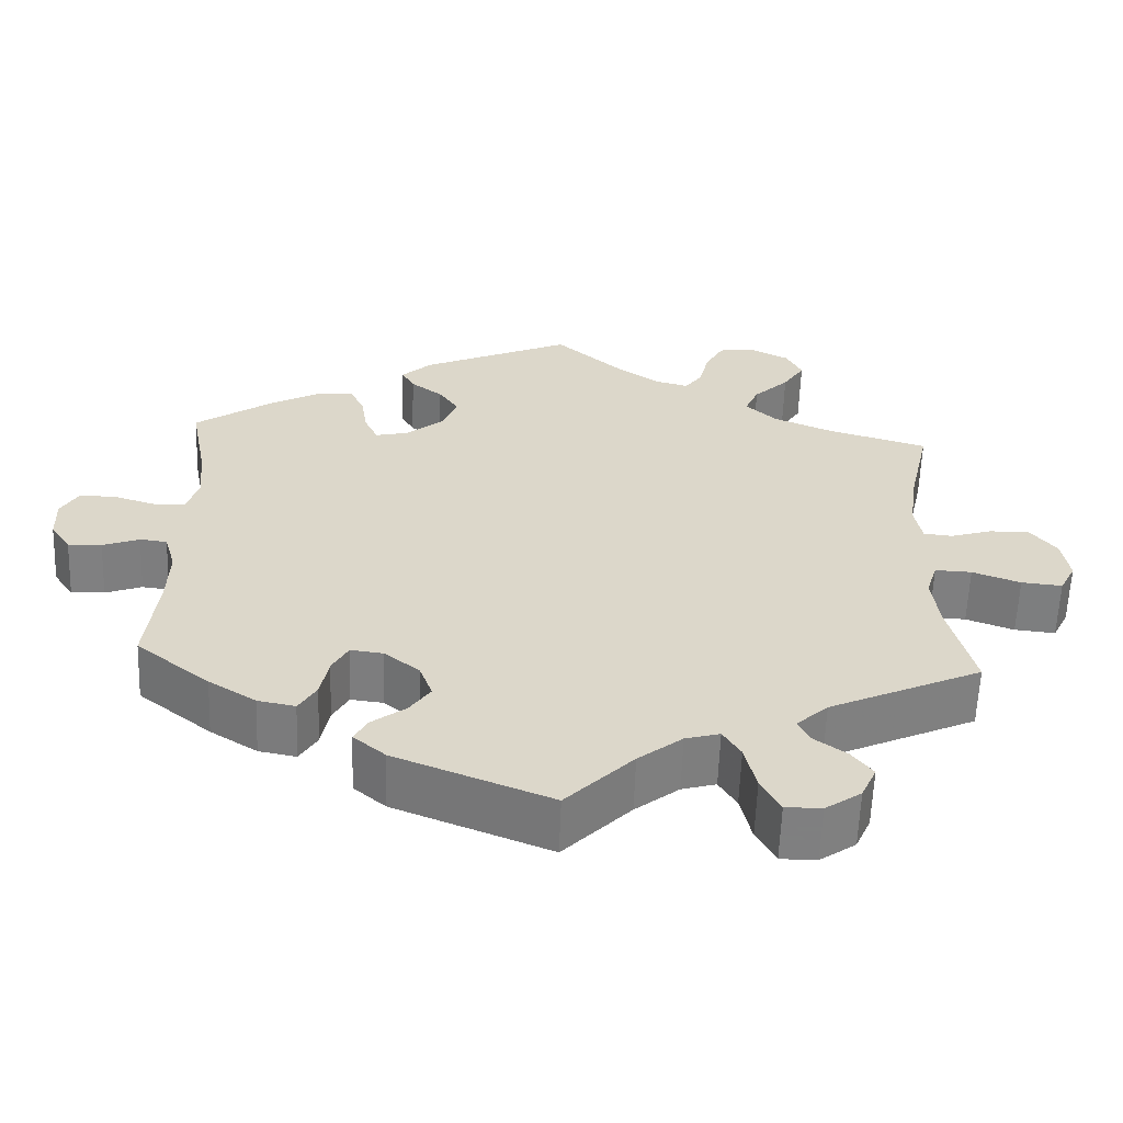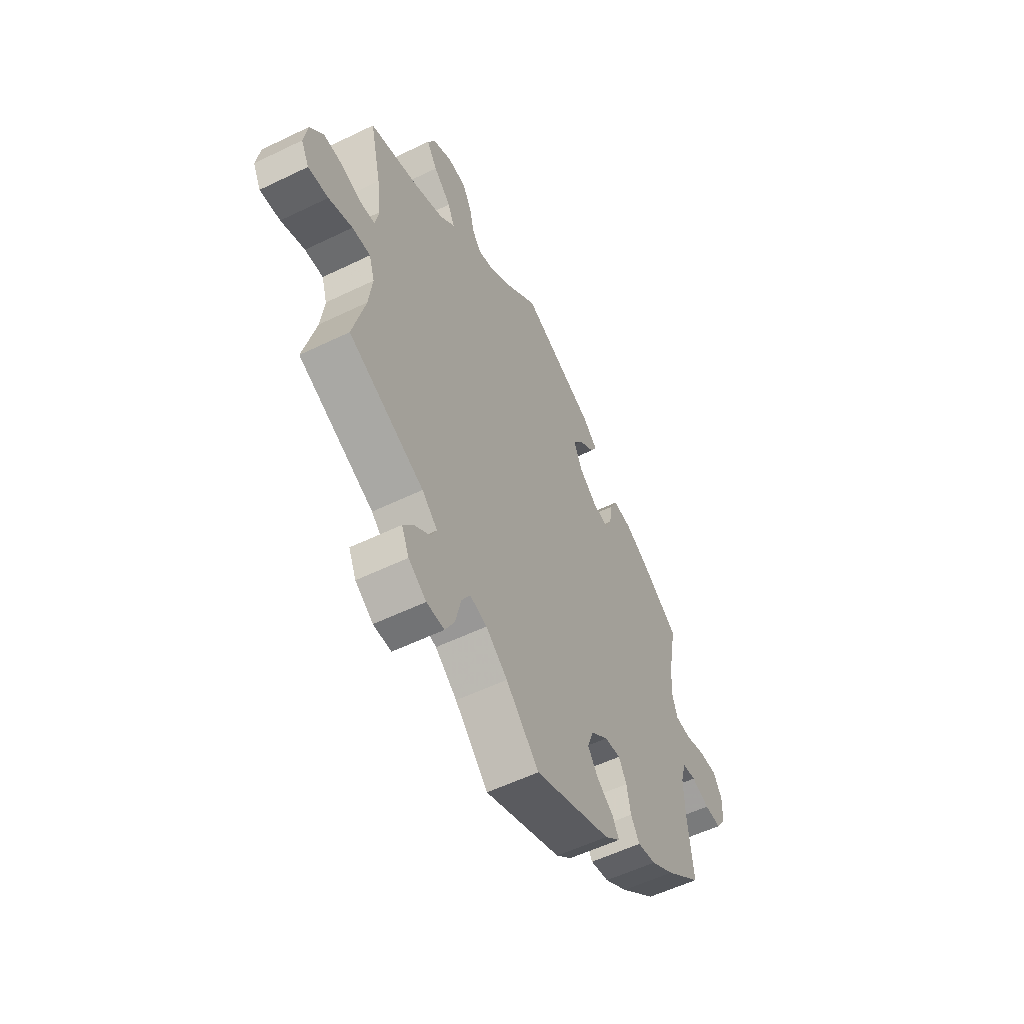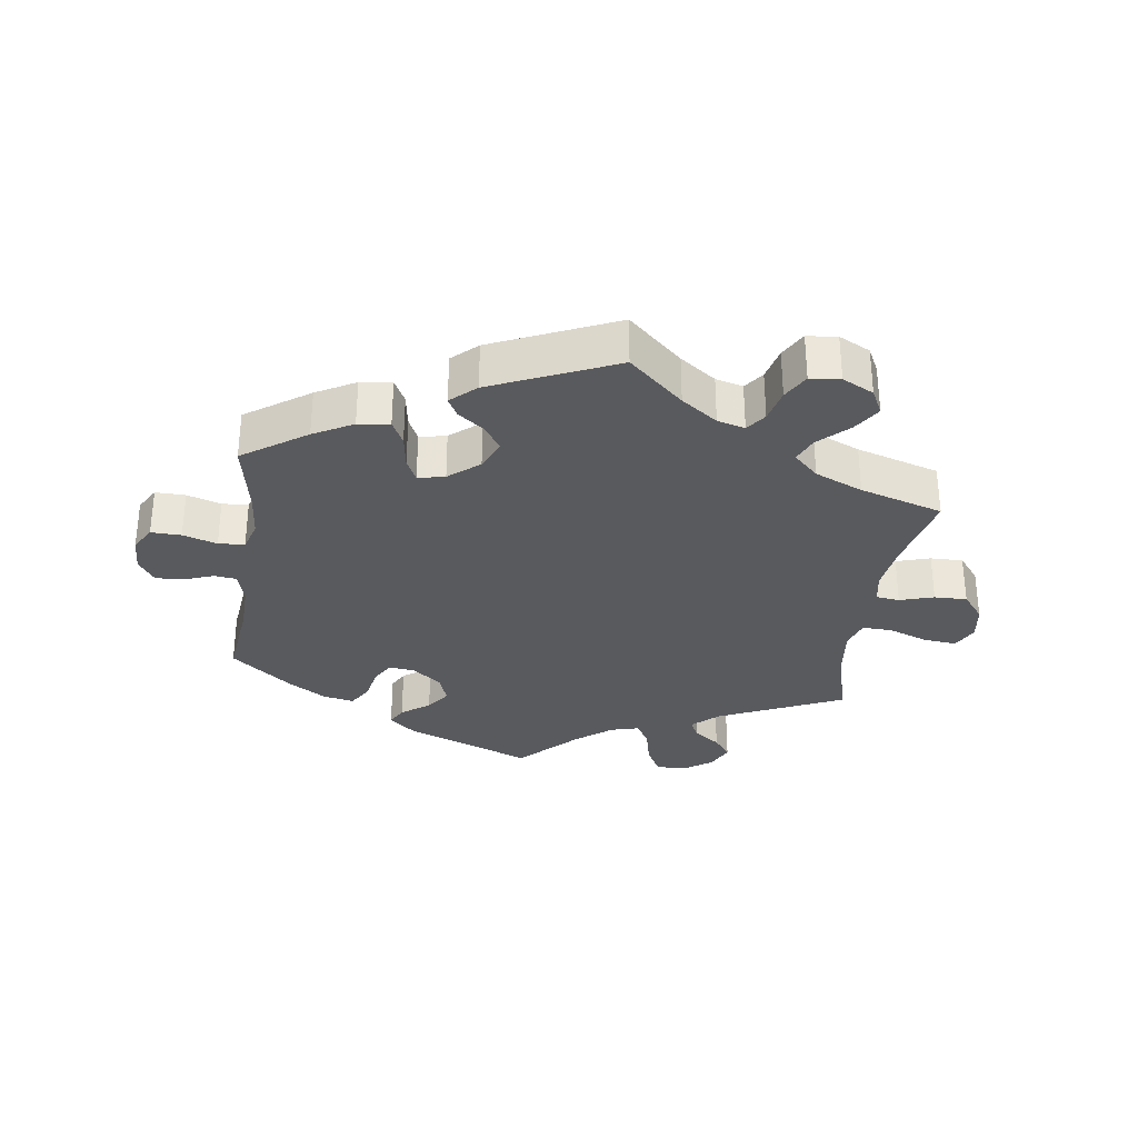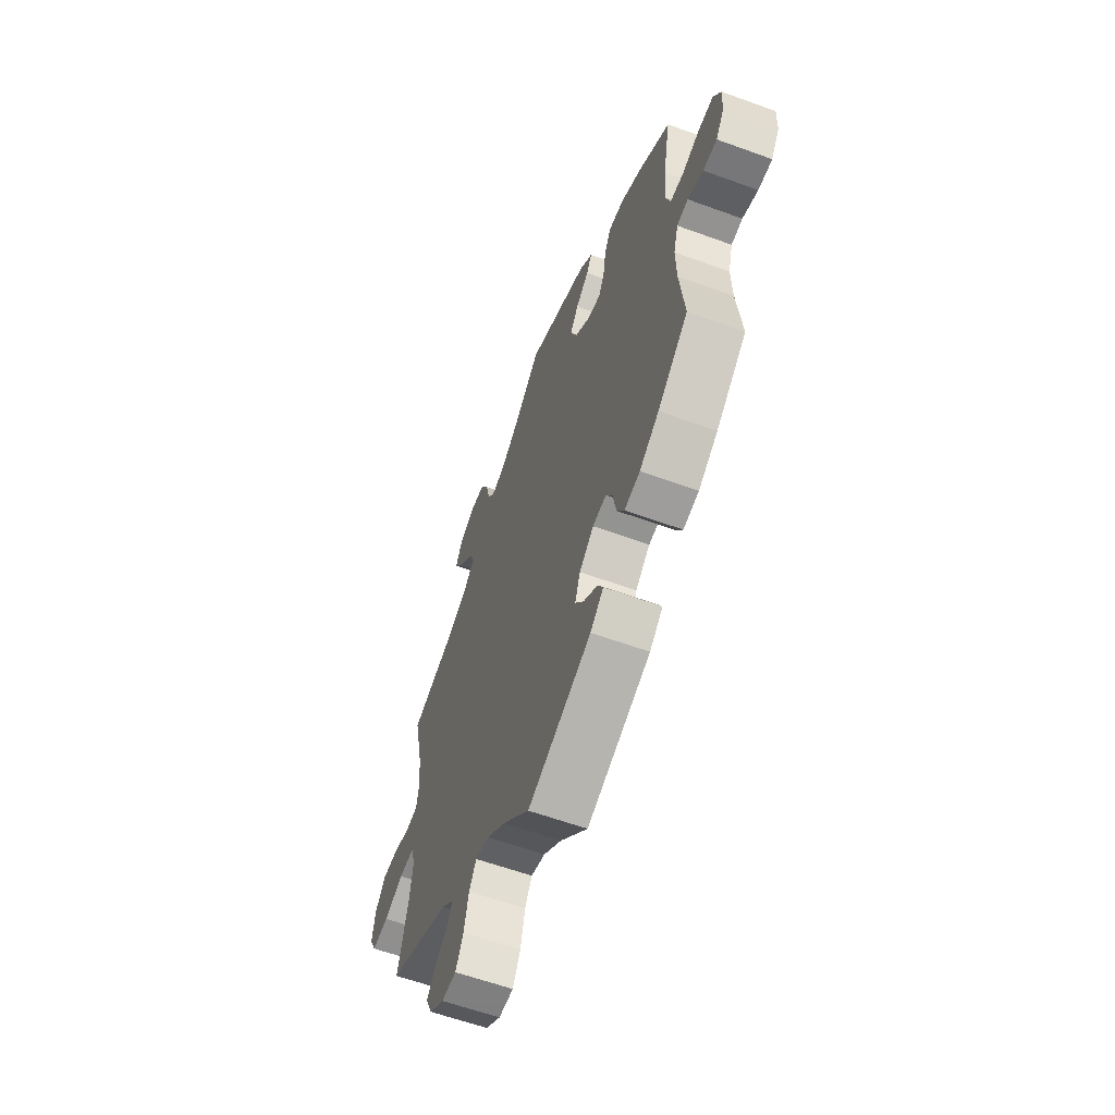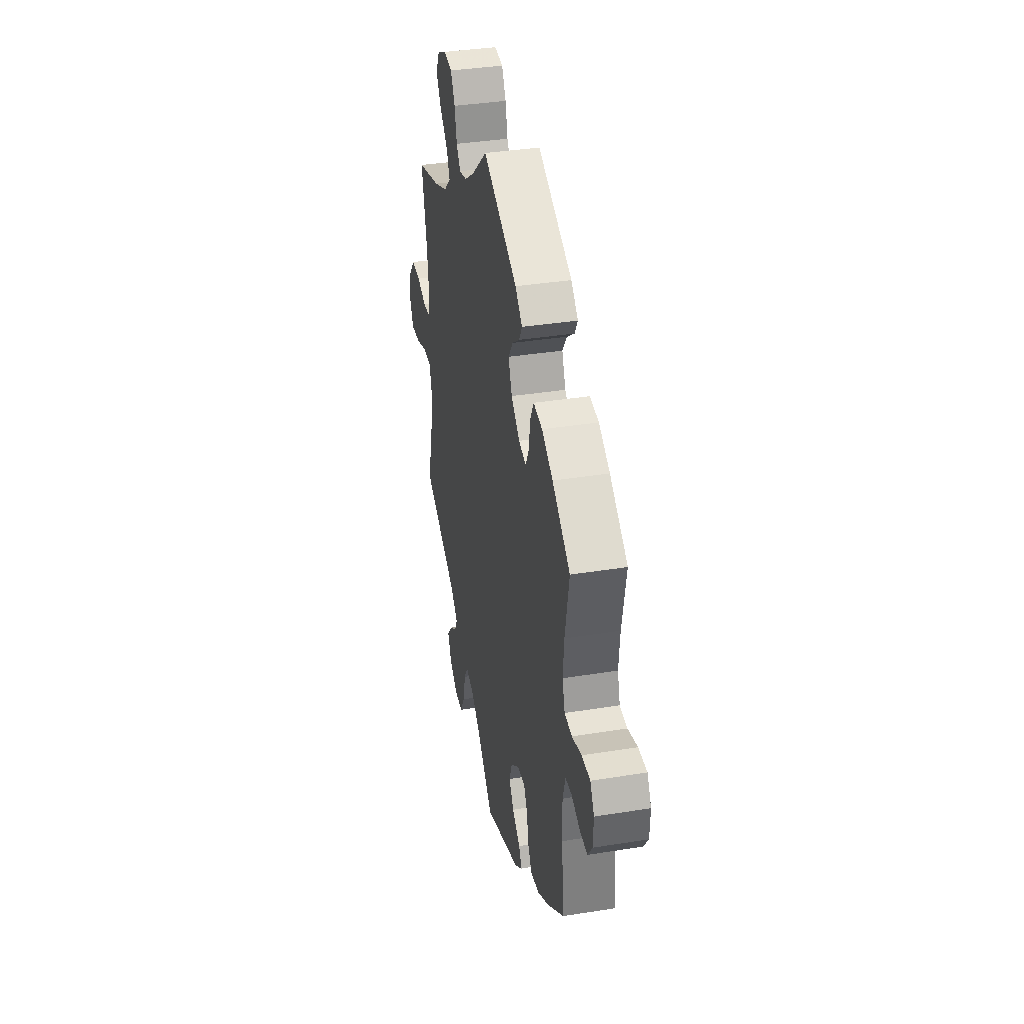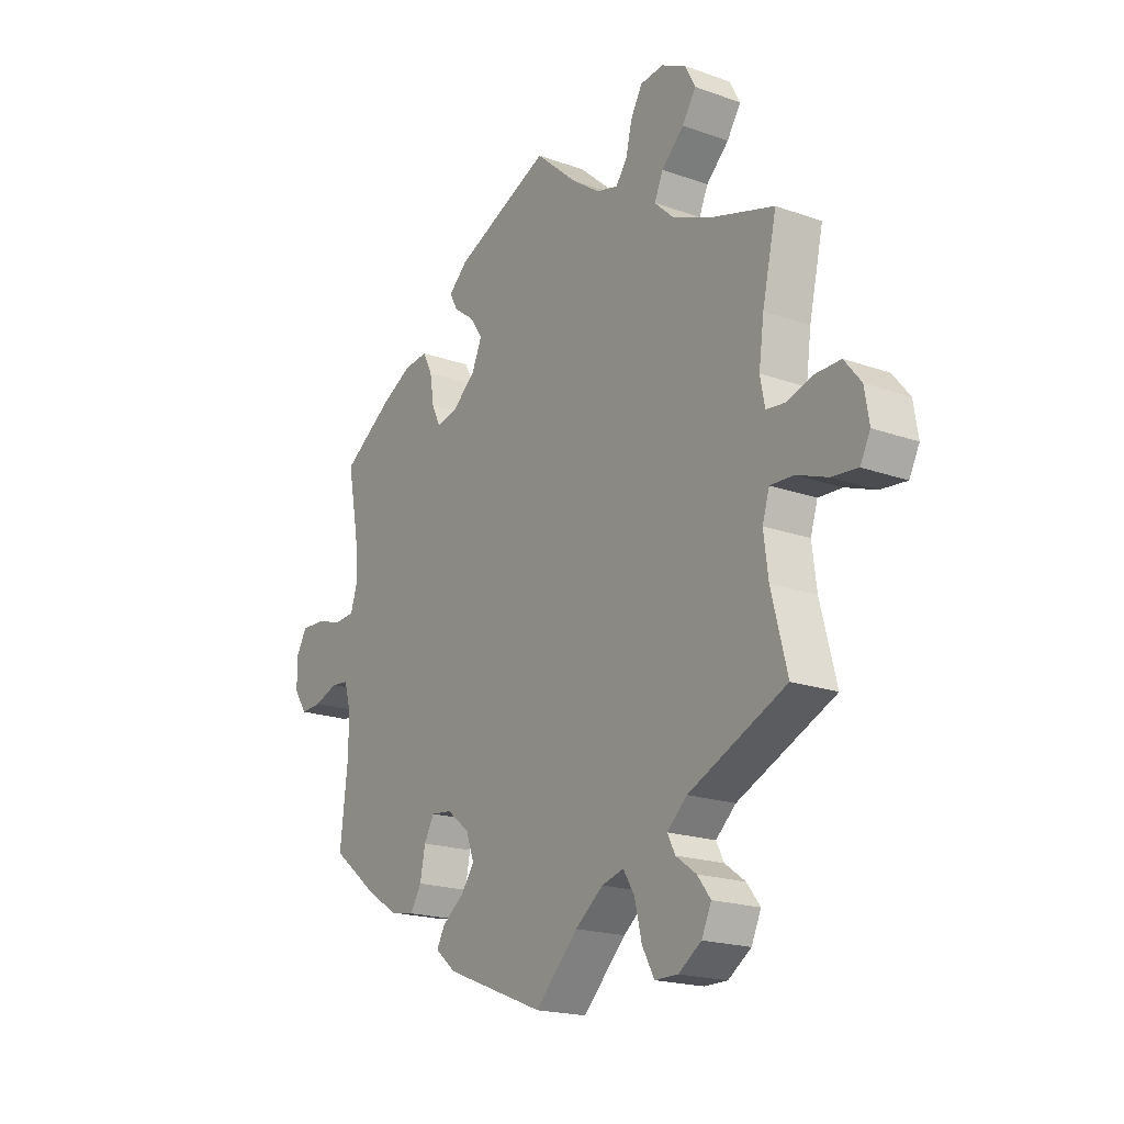
<metadata>
{"format":"obj","ext":"obj","renderer":"f3d","projection":"perspective","resolution":1024,"background":"white","views":[{"elev":-59.9,"azim":-2.1,"up":"+Z"},{"elev":-55.7,"azim":117.0,"up":"+Z"},{"elev":-31.5,"azim":-8.1,"up":"+Y"},{"elev":-59.9,"azim":-110.5,"up":"+Z"},{"elev":37.2,"azim":-101.7,"up":"+Z"},{"elev":-19.3,"azim":56.1,"up":"+Z"}]}
</metadata>
<code>
v -0.194 0.07 -0.501
v -0.234 0.07 -0.467
v -0.218 0.07 -0.437
v -0.175 0.07 -0.405
v -0.149 0.07 -0.368
v -0.165 0.07 -0.324
v -0.209 0.07 -0.289
v -0.25 0.07 -0.284
v -0.27 0.07 -0.32
v -0.28 0.07 -0.372
v -0.302 0.07 -0.408
v -0.349 0.07 -0.399
v -0.408 0.07 -0.362
v -0.5 0.07 -0.289
v -0.486 0.07 -0.164
v -0.484 0.07 -0.09
v -0.498 0.07 -0.041
v -0.532 0.07 -0.037
v -0.578 0.07 -0.054
v -0.62 0.07 -0.056
v -0.645 0.07 -0.019
v -0.647 0.07 0.035
v -0.625 0.07 0.073
v -0.579 0.07 0.072
v -0.527 0.07 0.056
v -0.487 0.07 0.059
v -0.473 0.07 0.104
v -0.479 0.07 0.173
v -0.501 0.07 0.289
v -0.404 0.07 0.356
v -0.344 0.07 0.389
v -0.296 0.07 0.395
v -0.277 0.07 0.358
v -0.269 0.07 0.306
v -0.252 0.07 0.27
v -0.211 0.07 0.279
v -0.165 0.07 0.317
v -0.145 0.07 0.364
v -0.17 0.07 0.401
v -0.21 0.07 0.431
v -0.226 0.07 0.46
v -0.188 0.07 0.495
v 0 0.07 0.578
v 0.083 0.07 0.504
v 0.138 0.07 0.465
v 0.18 0.07 0.454
v 0.202 0.07 0.484
v 0.214 0.07 0.535
v 0.237 0.07 0.576
v 0.283 0.07 0.581
v 0.331 0.07 0.557
v 0.351 0.07 0.518
v 0.324 0.07 0.476
v 0.28 0.07 0.434
v 0.263 0.07 0.395
v 0.301 0.07 0.359
v 0.374 0.07 0.328
v 0.501 0.07 0.29
v 0.473 0.07 0.166
v 0.463 0.07 0.091
v 0.472 0.07 0.043
v 0.508 0.07 0.039
v 0.56 0.07 0.055
v 0.61 0.07 0.056
v 0.643 0.07 0.015
v 0.652 0.07 -0.041
v 0.632 0.07 -0.08
v 0.581 0.07 -0.075
v 0.521 0.07 -0.053
v 0.475 0.07 -0.051
v 0.461 0.07 -0.096
v 0.47 0.07 -0.167
v 0.501 0.07 -0.289
v 0.31 0.07 -0.376
v 0.271 0.07 -0.412
v 0.286 0.07 -0.442
v 0.326 0.07 -0.471
v 0.352 0.07 -0.505
v 0.333 0.07 -0.547
v 0.288 0.07 -0.578
v 0.243 0.07 -0.578
v 0.219 0.07 -0.534
v 0.205 0.07 -0.474
v 0.183 0.07 -0.438
v 0.14 0.07 -0.45
v 0.085 0.07 -0.493
v 0.001 0.07 -0.578
v -0.194 0 -0.501
v -0.234 0 -0.467
v -0.218 0 -0.437
v -0.175 0 -0.405
v -0.149 0 -0.368
v -0.165 0 -0.324
v -0.209 0 -0.289
v -0.25 0 -0.284
v -0.27 0 -0.32
v -0.28 0 -0.372
v -0.302 0 -0.408
v -0.349 0 -0.399
v -0.408 0 -0.362
v -0.5 0 -0.289
v -0.486 0 -0.164
v -0.484 0 -0.09
v -0.498 0 -0.041
v -0.532 0 -0.037
v -0.578 0 -0.054
v -0.62 0 -0.056
v -0.645 0 -0.019
v -0.647 0 0.035
v -0.625 0 0.073
v -0.579 0 0.072
v -0.527 0 0.056
v -0.487 0 0.059
v -0.473 0 0.104
v -0.479 0 0.173
v -0.501 0 0.289
v -0.404 0 0.356
v -0.344 0 0.389
v -0.296 0 0.395
v -0.277 0 0.358
v -0.269 0 0.306
v -0.252 0 0.27
v -0.211 0 0.279
v -0.165 0 0.317
v -0.145 0 0.364
v -0.17 0 0.401
v -0.21 0 0.431
v -0.226 0 0.46
v -0.188 0 0.495
v 0 0 0.578
v 0.083 0 0.504
v 0.138 0 0.465
v 0.18 0 0.454
v 0.202 0 0.484
v 0.214 0 0.535
v 0.237 0 0.576
v 0.283 0 0.581
v 0.331 0 0.557
v 0.351 0 0.518
v 0.324 0 0.476
v 0.28 0 0.434
v 0.263 0 0.395
v 0.301 0 0.359
v 0.374 0 0.328
v 0.501 0 0.29
v 0.473 0 0.166
v 0.463 0 0.091
v 0.472 0 0.043
v 0.508 0 0.039
v 0.56 0 0.055
v 0.61 0 0.056
v 0.643 0 0.015
v 0.652 0 -0.041
v 0.632 0 -0.08
v 0.581 0 -0.075
v 0.521 0 -0.053
v 0.475 0 -0.051
v 0.461 0 -0.096
v 0.47 0 -0.167
v 0.501 0 -0.289
v 0.31 0 -0.376
v 0.271 0 -0.412
v 0.286 0 -0.442
v 0.326 0 -0.471
v 0.352 0 -0.505
v 0.333 0 -0.547
v 0.288 0 -0.578
v 0.243 0 -0.578
v 0.219 0 -0.534
v 0.205 0 -0.474
v 0.183 0 -0.438
v 0.14 0 -0.45
v 0.085 0 -0.493
v 0.001 0 -0.578
f 86 87 1 2
f 85 86 2 3
f 84 85 3 4
f 80 81 82 83
f 80 83 84
f 79 80 84
f 76 77 78 79
f 75 76 79 84
f 74 75 84 4
f 72 73 74 4
f 66 67 68 69
f 66 69 70
f 65 66 70
f 62 63 64 65
f 61 62 65 70
f 60 61 70 71
f 57 58 59
f 56 57 59 60
f 55 56 60 71
f 51 52 53 54
f 51 54 55
f 50 51 55
f 47 48 49 50
f 46 47 50 55
f 45 46 55 71
f 41 42 43 44
f 39 40 41 44
f 38 39 44 45
f 37 38 45 71
f 31 32 33 34
f 31 34 35
f 28 29 30 31
f 27 28 31 35
f 26 27 35 36
f 22 23 24 25
f 22 25 26
f 21 22 26
f 18 19 20 21
f 17 18 21 26
f 16 17 26 36
f 12 13 14 15
f 9 10 11 12
f 8 9 12 15
f 7 8 15 16
f 71 72 4 5
f 37 71 5 6
f 7 16 36 37
f 6 7 37
f 89 88 174 173
f 90 89 173 172
f 91 90 172 171
f 170 169 168 167
f 171 170 167
f 171 167 166
f 166 165 164 163
f 171 166 163 162
f 91 171 162 161
f 91 161 160 159
f 156 155 154 153
f 157 156 153
f 157 153 152
f 152 151 150 149
f 157 152 149 148
f 158 157 148 147
f 146 145 144
f 147 146 144 143
f 158 147 143 142
f 141 140 139 138
f 142 141 138
f 142 138 137
f 137 136 135 134
f 142 137 134 133
f 158 142 133 132
f 131 130 129 128
f 131 128 127 126
f 132 131 126 125
f 158 132 125 124
f 121 120 119 118
f 122 121 118
f 118 117 116 115
f 122 118 115 114
f 123 122 114 113
f 112 111 110 109
f 113 112 109
f 113 109 108
f 108 107 106 105
f 113 108 105 104
f 123 113 104 103
f 102 101 100 99
f 99 98 97 96
f 102 99 96 95
f 103 102 95 94
f 92 91 159 158
f 93 92 158 124
f 124 123 103 94
f 124 94 93
f 1 88 89 2
f 2 89 90 3
f 3 90 91 4
f 4 91 92 5
f 5 92 93 6
f 6 93 94 7
f 7 94 95 8
f 8 95 96 9
f 9 96 97 10
f 10 97 98 11
f 11 98 99 12
f 12 99 100 13
f 13 100 101 14
f 14 101 102 15
f 15 102 103 16
f 16 103 104 17
f 17 104 105 18
f 18 105 106 19
f 19 106 107 20
f 20 107 108 21
f 21 108 109 22
f 22 109 110 23
f 23 110 111 24
f 24 111 112 25
f 25 112 113 26
f 26 113 114 27
f 27 114 115 28
f 28 115 116 29
f 29 116 117 30
f 30 117 118 31
f 31 118 119 32
f 32 119 120 33
f 33 120 121 34
f 34 121 122 35
f 35 122 123 36
f 36 123 124 37
f 37 124 125 38
f 38 125 126 39
f 39 126 127 40
f 40 127 128 41
f 41 128 129 42
f 42 129 130 43
f 43 130 131 44
f 44 131 132 45
f 45 132 133 46
f 46 133 134 47
f 47 134 135 48
f 48 135 136 49
f 49 136 137 50
f 50 137 138 51
f 51 138 139 52
f 52 139 140 53
f 53 140 141 54
f 54 141 142 55
f 55 142 143 56
f 56 143 144 57
f 57 144 145 58
f 58 145 146 59
f 59 146 147 60
f 60 147 148 61
f 61 148 149 62
f 62 149 150 63
f 63 150 151 64
f 64 151 152 65
f 65 152 153 66
f 66 153 154 67
f 67 154 155 68
f 68 155 156 69
f 69 156 157 70
f 70 157 158 71
f 71 158 159 72
f 72 159 160 73
f 73 160 161 74
f 74 161 162 75
f 75 162 163 76
f 76 163 164 77
f 77 164 165 78
f 78 165 166 79
f 79 166 167 80
f 80 167 168 81
f 81 168 169 82
f 82 169 170 83
f 83 170 171 84
f 84 171 172 85
f 85 172 173 86
f 86 173 174 87
f 87 174 88 1

</code>
